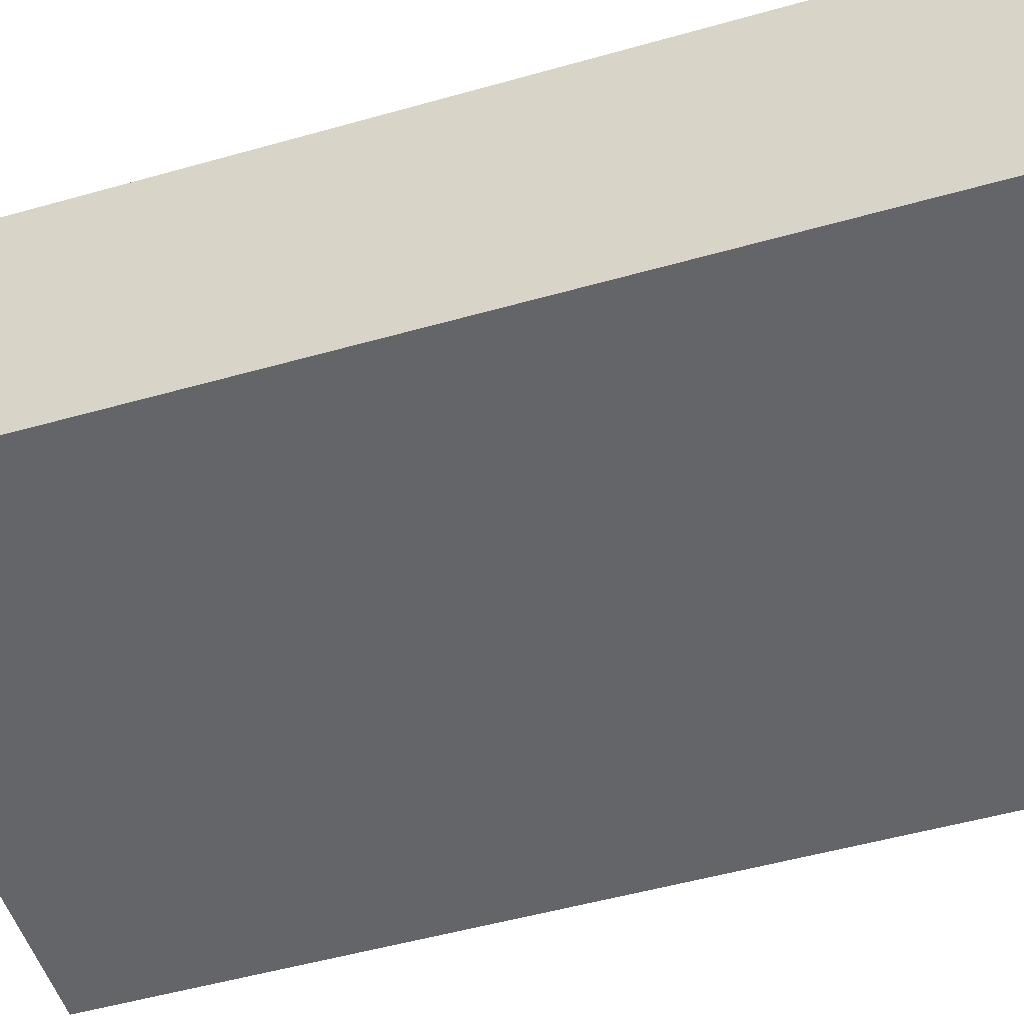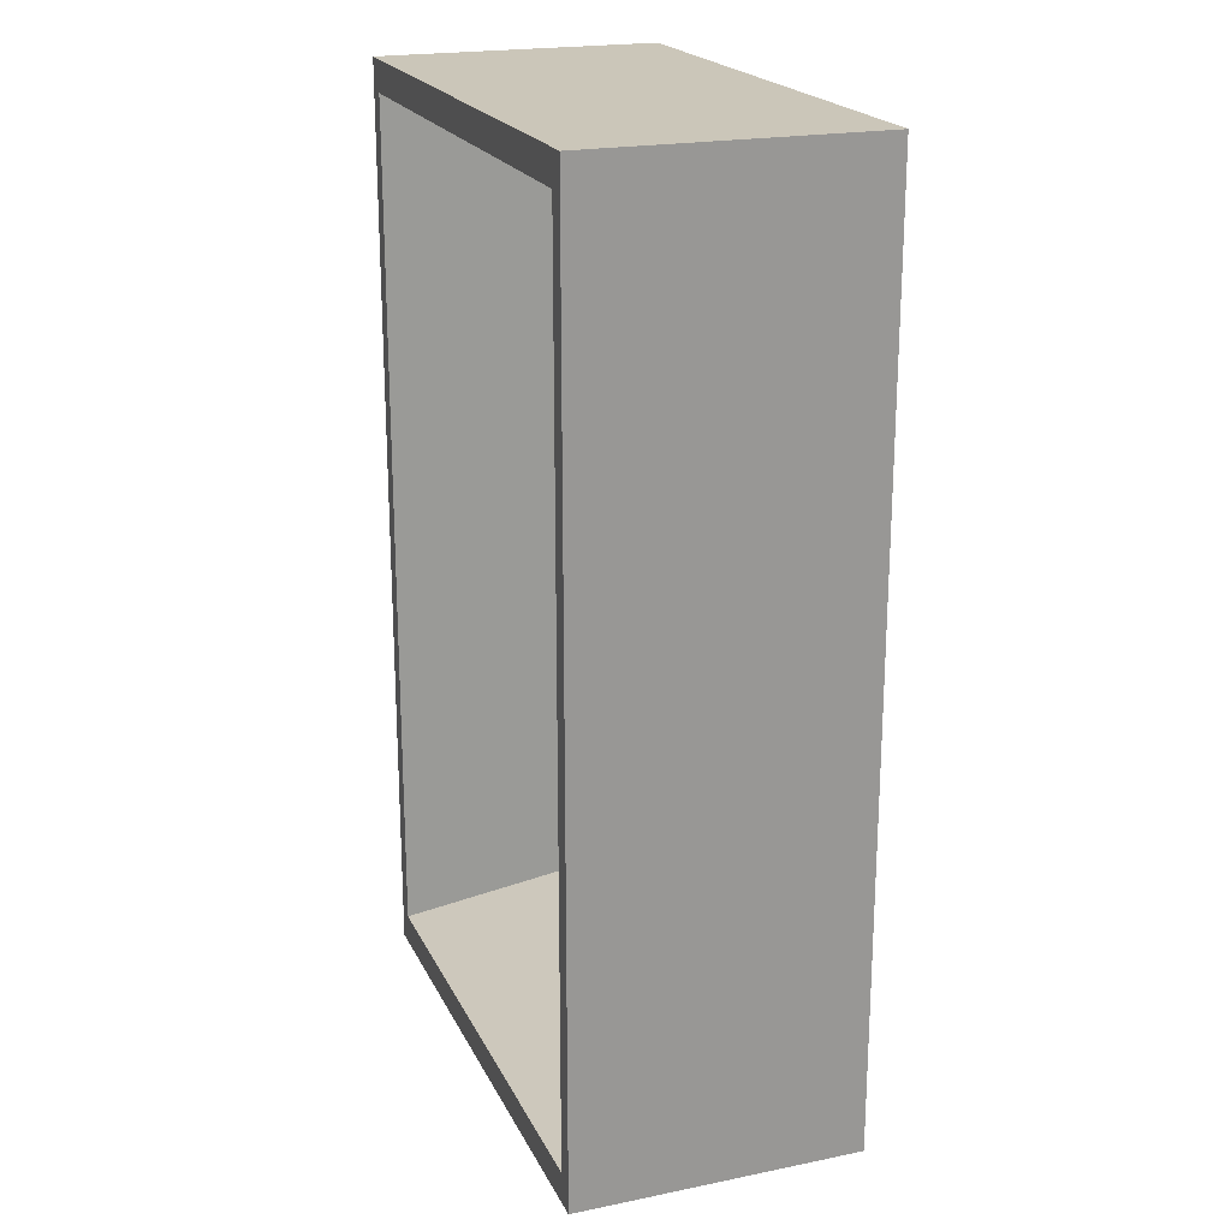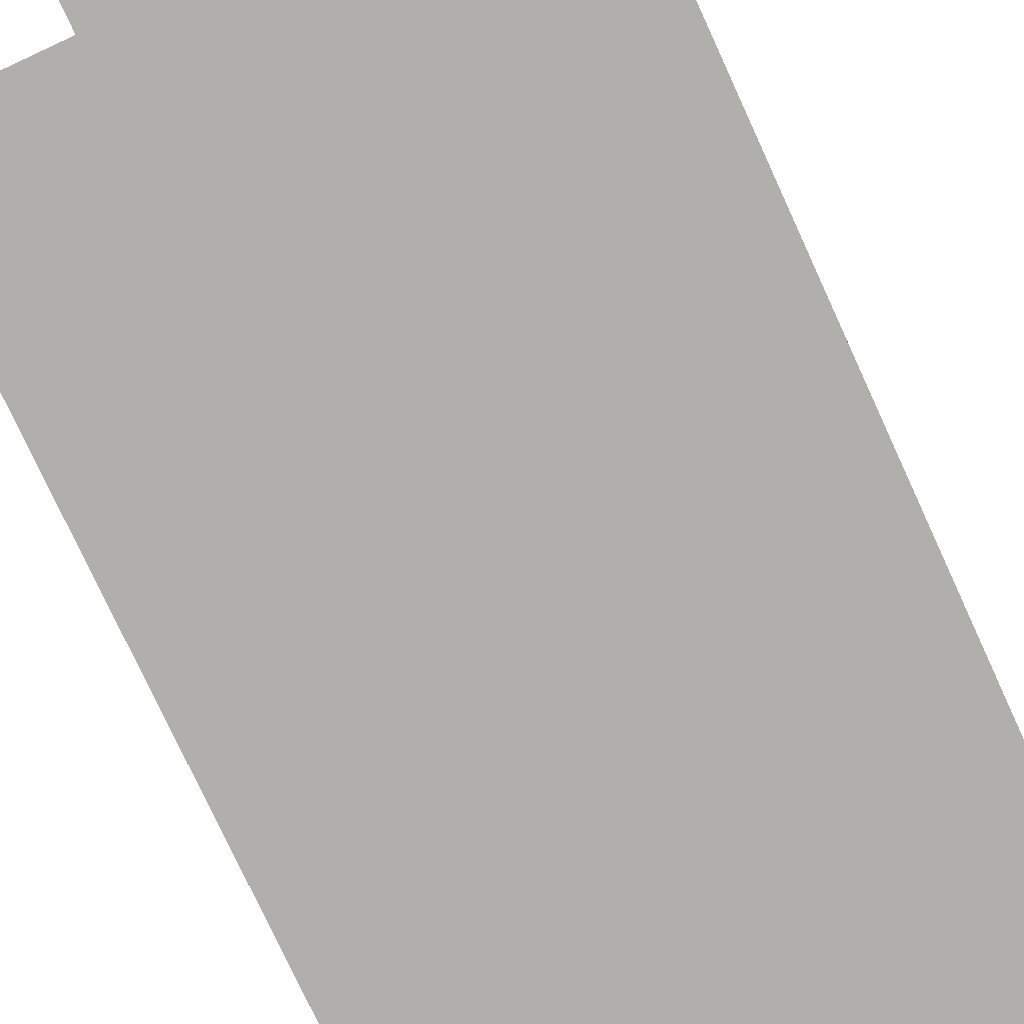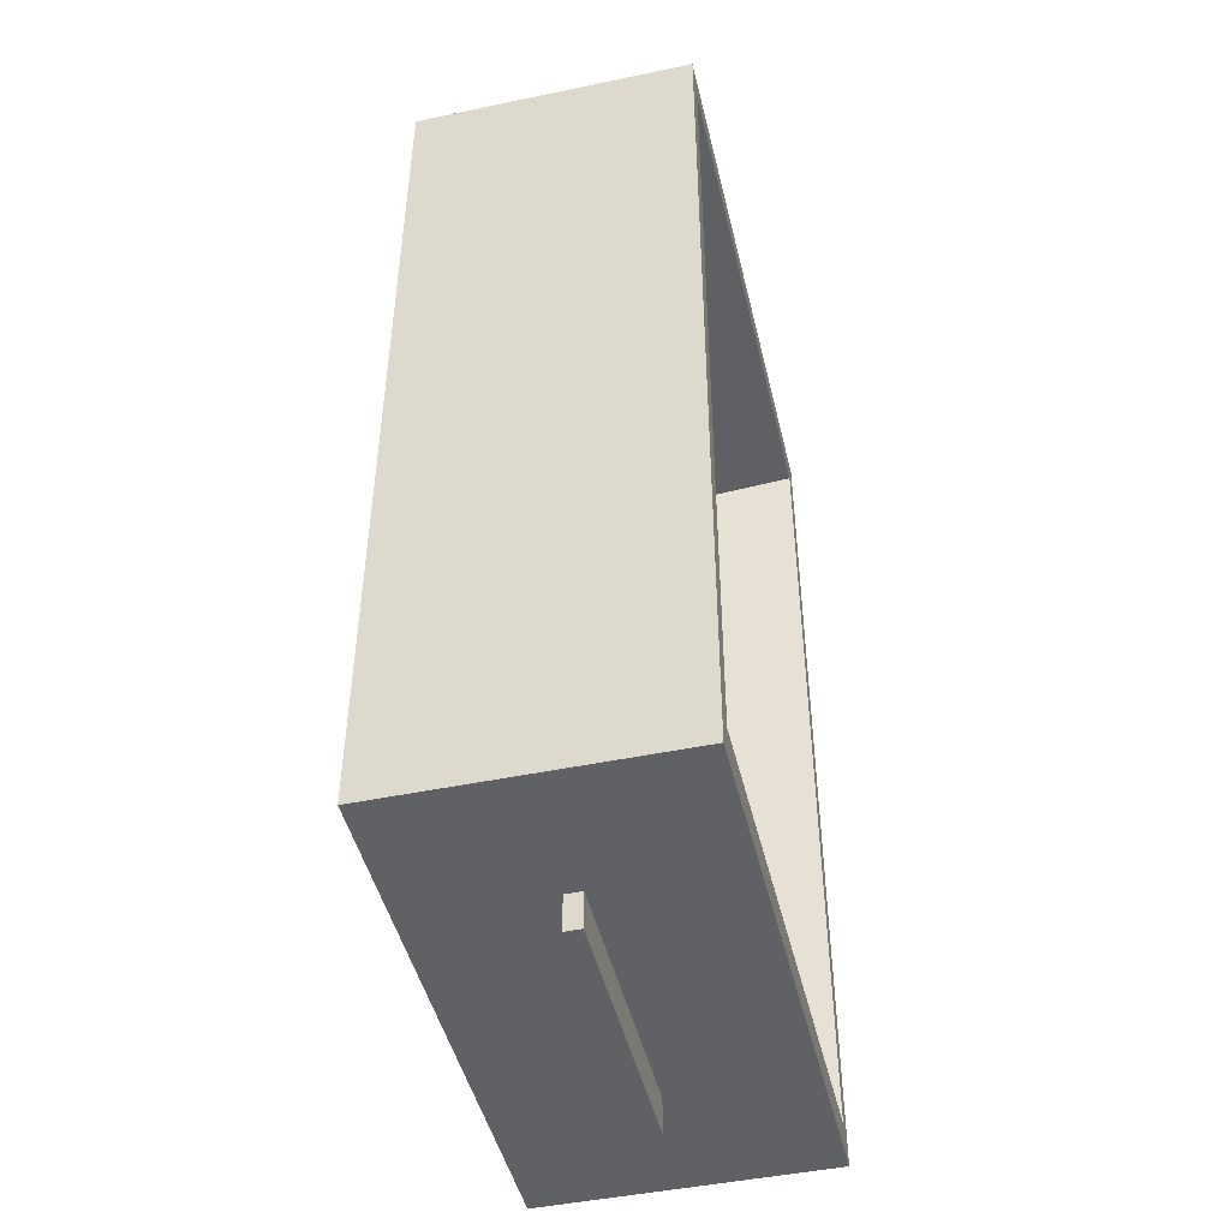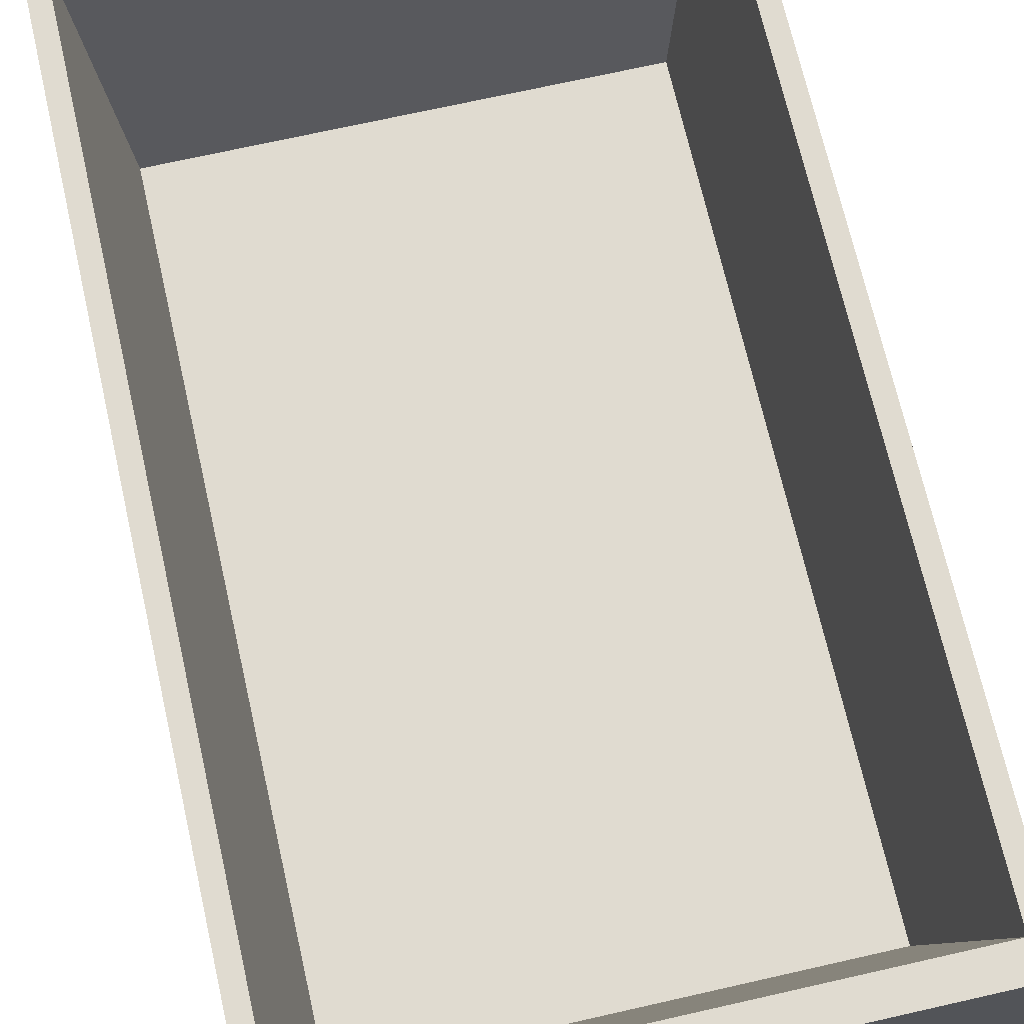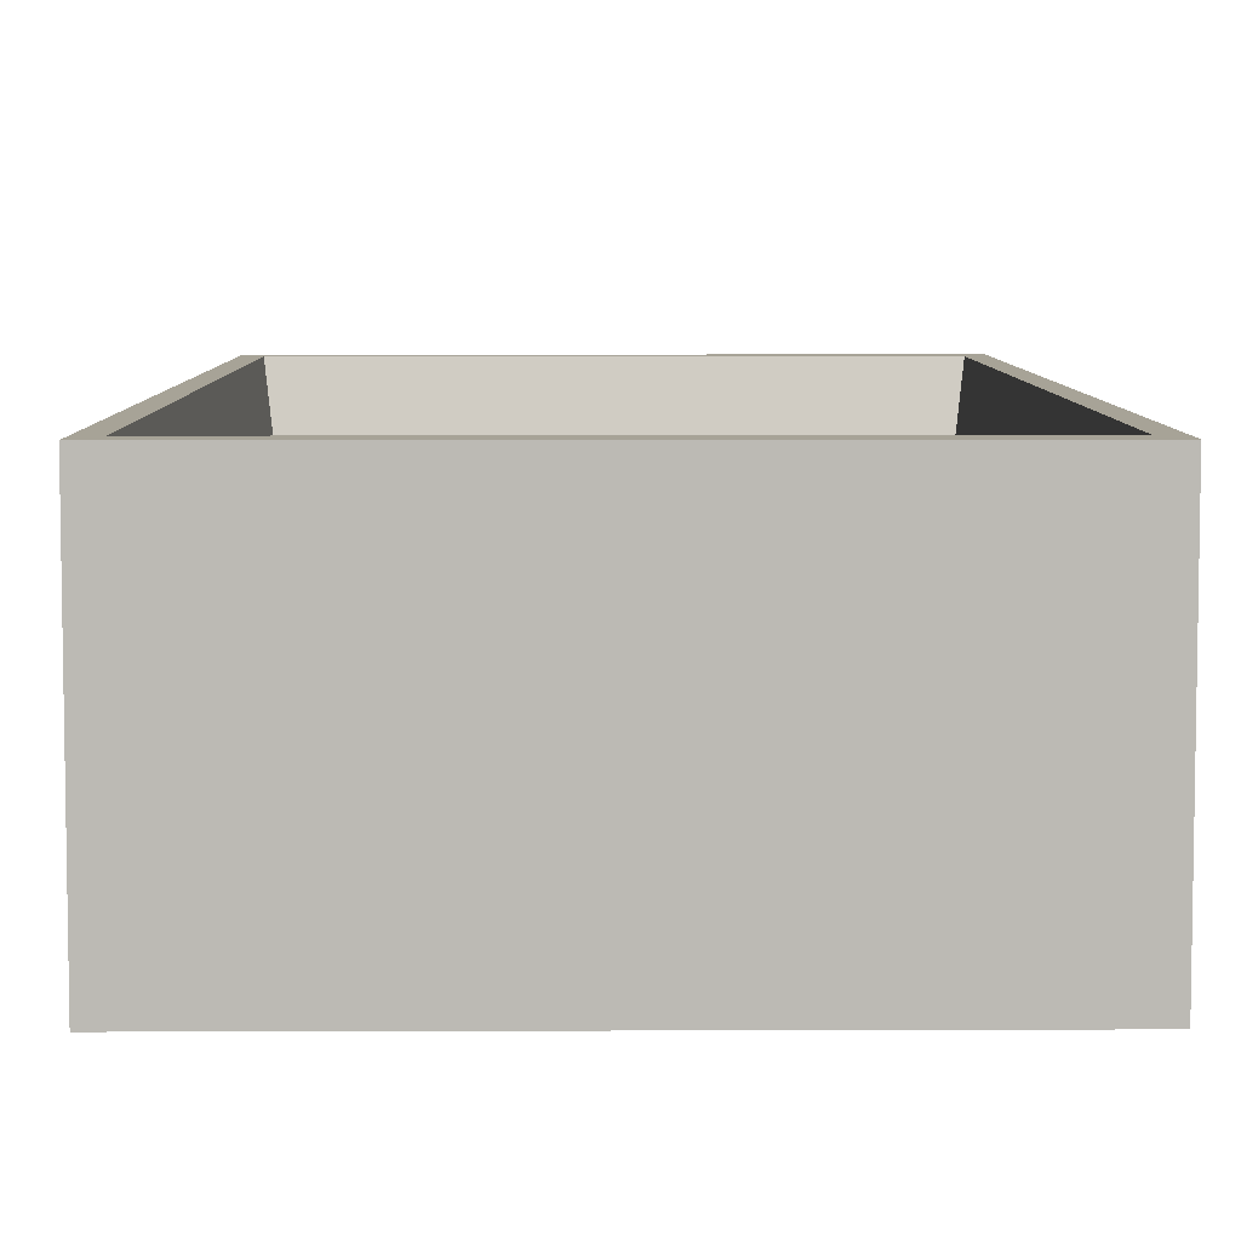
<metadata>
{"format":"obj","ext":"obj","renderer":"f3d","projection":"perspective","resolution":1024,"background":"white","views":[{"elev":-51.6,"azim":-72.9,"up":"+Y"},{"elev":20.9,"azim":-110.1,"up":"+Z"},{"elev":-78.1,"azim":-155.2,"up":"+Y"},{"elev":-46.7,"azim":103.3,"up":"+Z"},{"elev":70.0,"azim":167.2,"up":"+Y"},{"elev":6.7,"azim":-0.6,"up":"+Y"}]}
</metadata>
<code>
o DrawerLeft2_Cube.006
v 0.8408 0.4868 -0.4993
v 0.8408 0.4745 -0.4993
v 0.9415 0.5874 0.1945
v 0.9415 0.3738 0.1945
v 0.6374 0.4868 -0.4993
v 0.6374 0.4745 -0.4993
v 0.5367 0.5874 0.1945
v 0.5367 0.3738 0.1945
v 0.9415 0.5874 0.1945
v 0.5367 0.5874 0.1945
v 0.9415 0.5874 -0.4993
v 0.5367 0.5874 -0.4993
v 0.9278 0.5874 0.1711
v 0.5504 0.5874 0.1711
v 0.9278 0.5874 -0.4759
v 0.5504 0.5874 -0.4759
v 0.9415 0.5874 0.1945
v 0.5367 0.5874 0.1945
v 0.9415 0.5874 -0.4993
v 0.5367 0.5874 -0.4993
v 0.9039 0.3985 0.1301
v 0.5743 0.3985 0.1301
v 0.9039 0.3985 -0.4349
v 0.5743 0.3985 -0.4349
v 0.9415 0.3738 -0.4993
v 0.5367 0.3738 -0.4993
v 0.9415 0.5874 -0.4993
v 0.5367 0.5874 -0.4993
v 0.8408 0.4745 -0.5265
v 0.6374 0.4745 -0.5265
v 0.8408 0.4868 -0.5265
v 0.6374 0.4868 -0.5265
f 27 28 12 11
f 4 3 7 8
f 8 7 28 26
f 26 25 4 8
f 25 27 3 4
f 6 5 32 30
f 11 12 20 19
f 7 3 9 10
f 28 7 10 12
f 3 27 11 9
f 16 14 22 24
f 9 11 19 17
f 12 10 18 20
f 10 9 17 18
f 13 14 18 17
f 15 13 17 19
f 14 16 20 18
f 16 15 19 20
f 23 24 22 21
f 14 13 21 22
f 15 16 24 23
f 13 15 23 21
f 6 2 25 26
f 2 1 27 25
f 5 6 26 28
f 1 5 28 27
f 30 32 31 29
f 2 6 30 29
f 5 1 31 32
f 1 2 29 31

</code>
